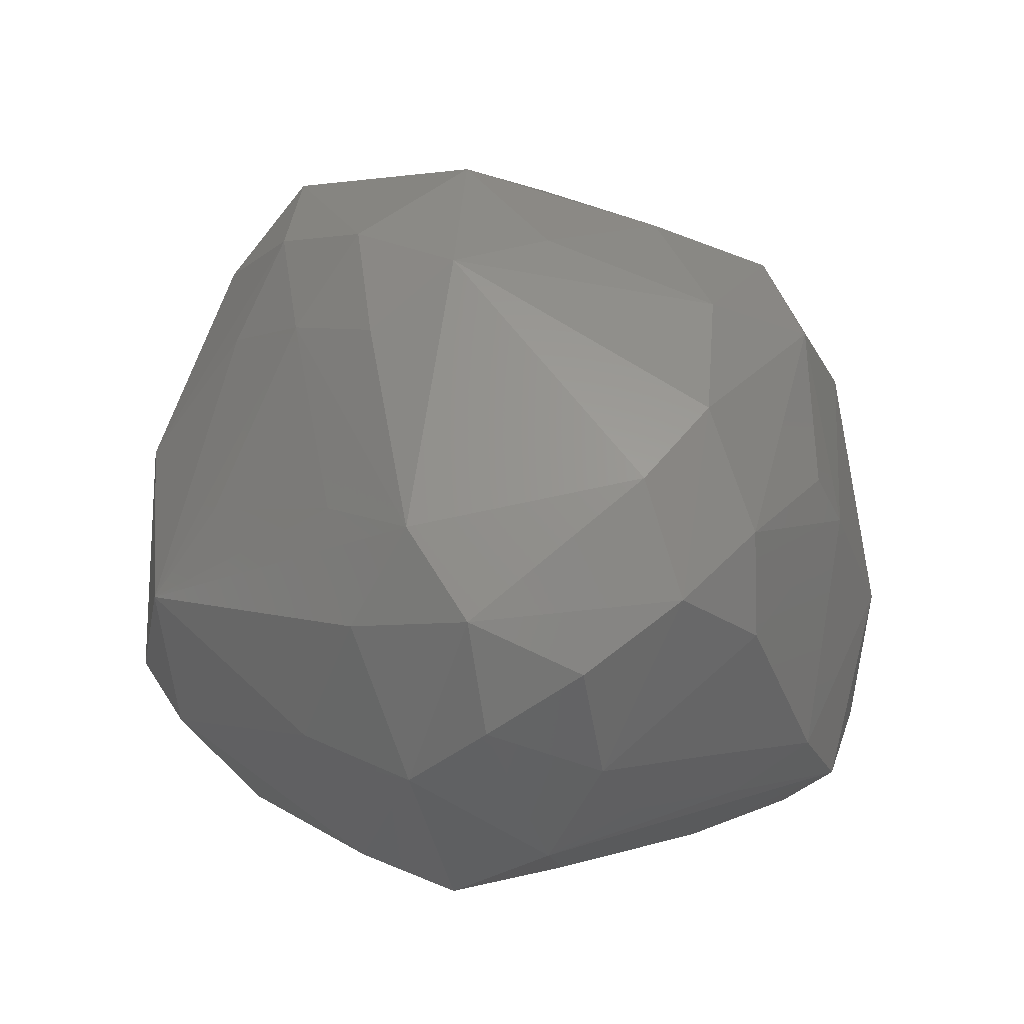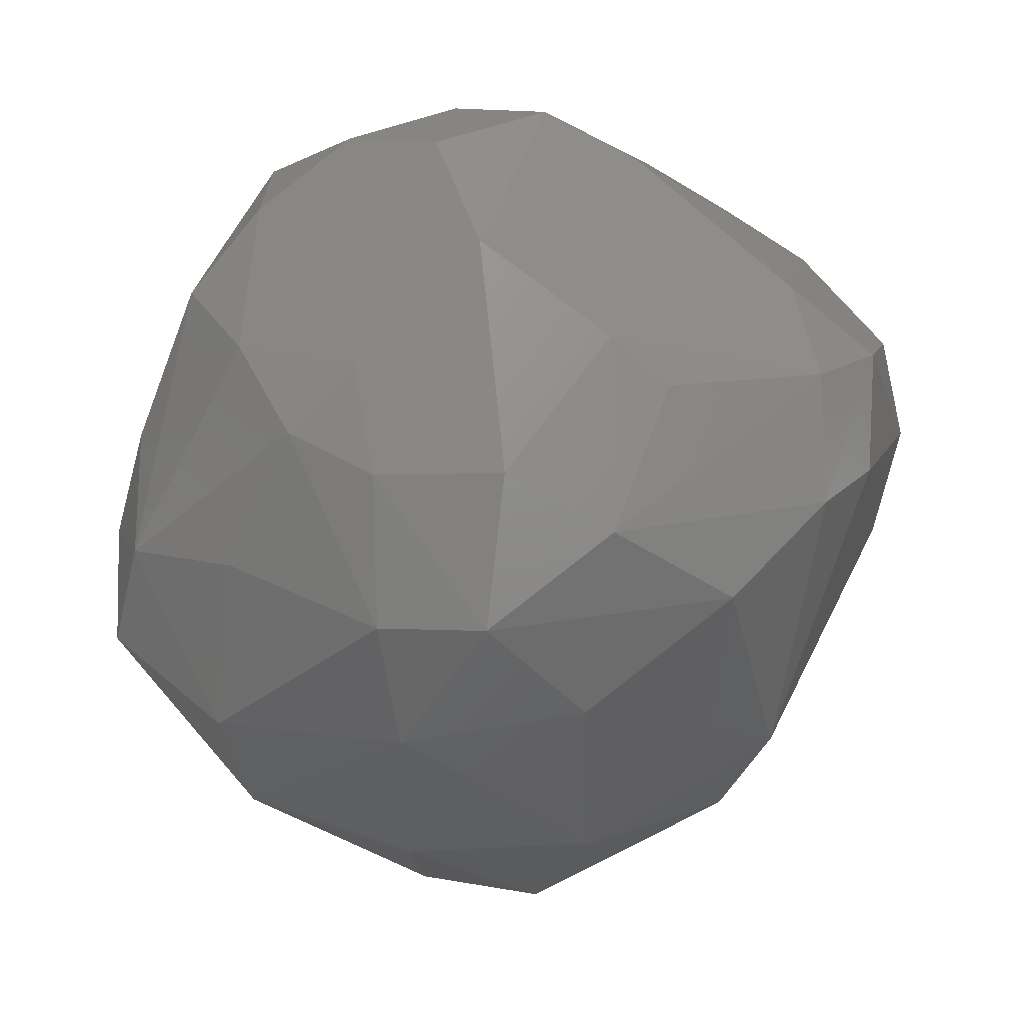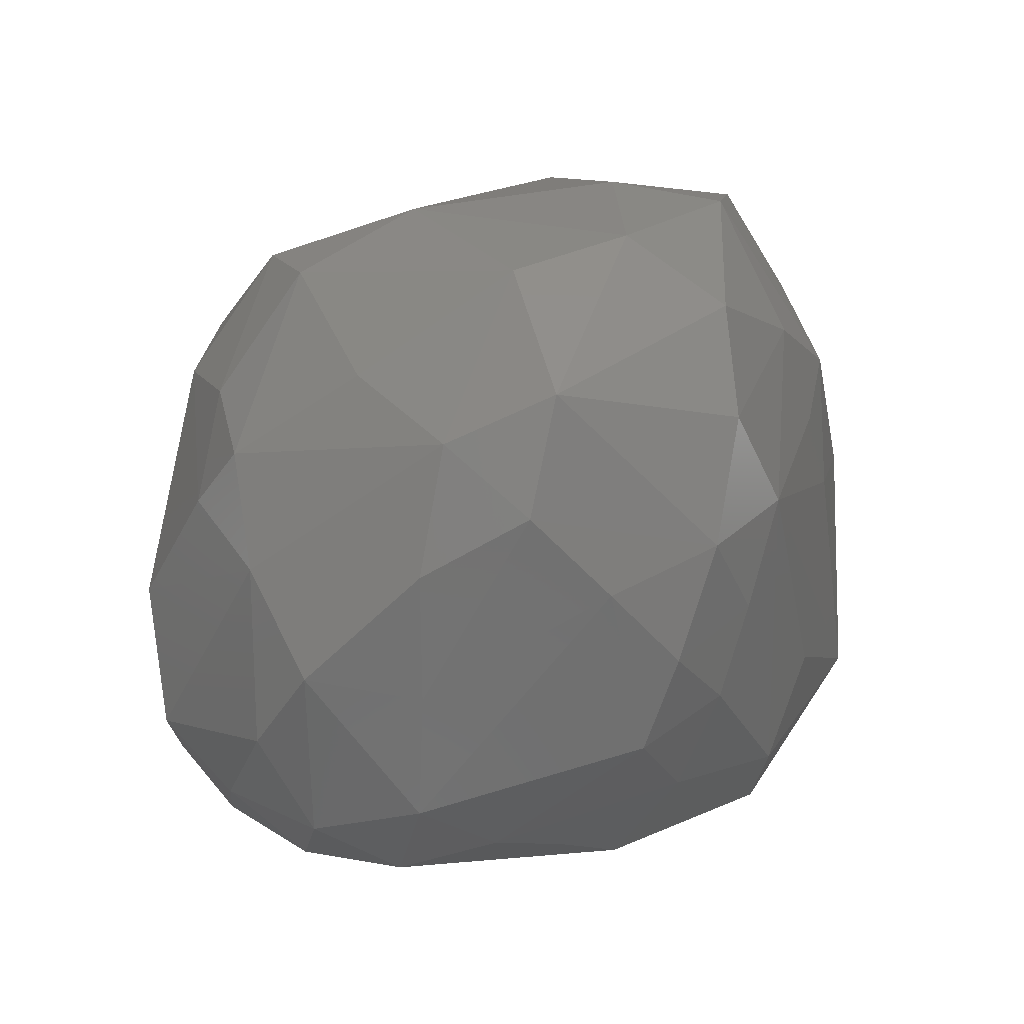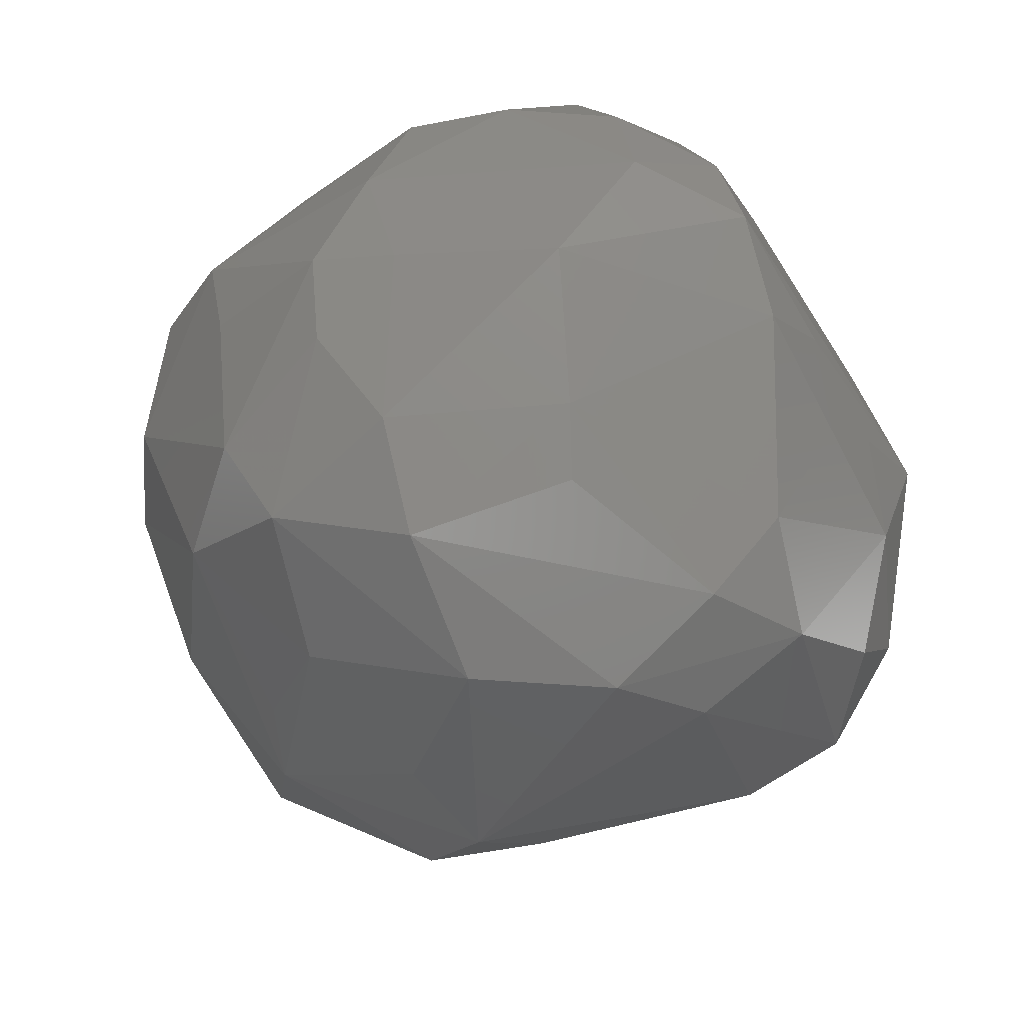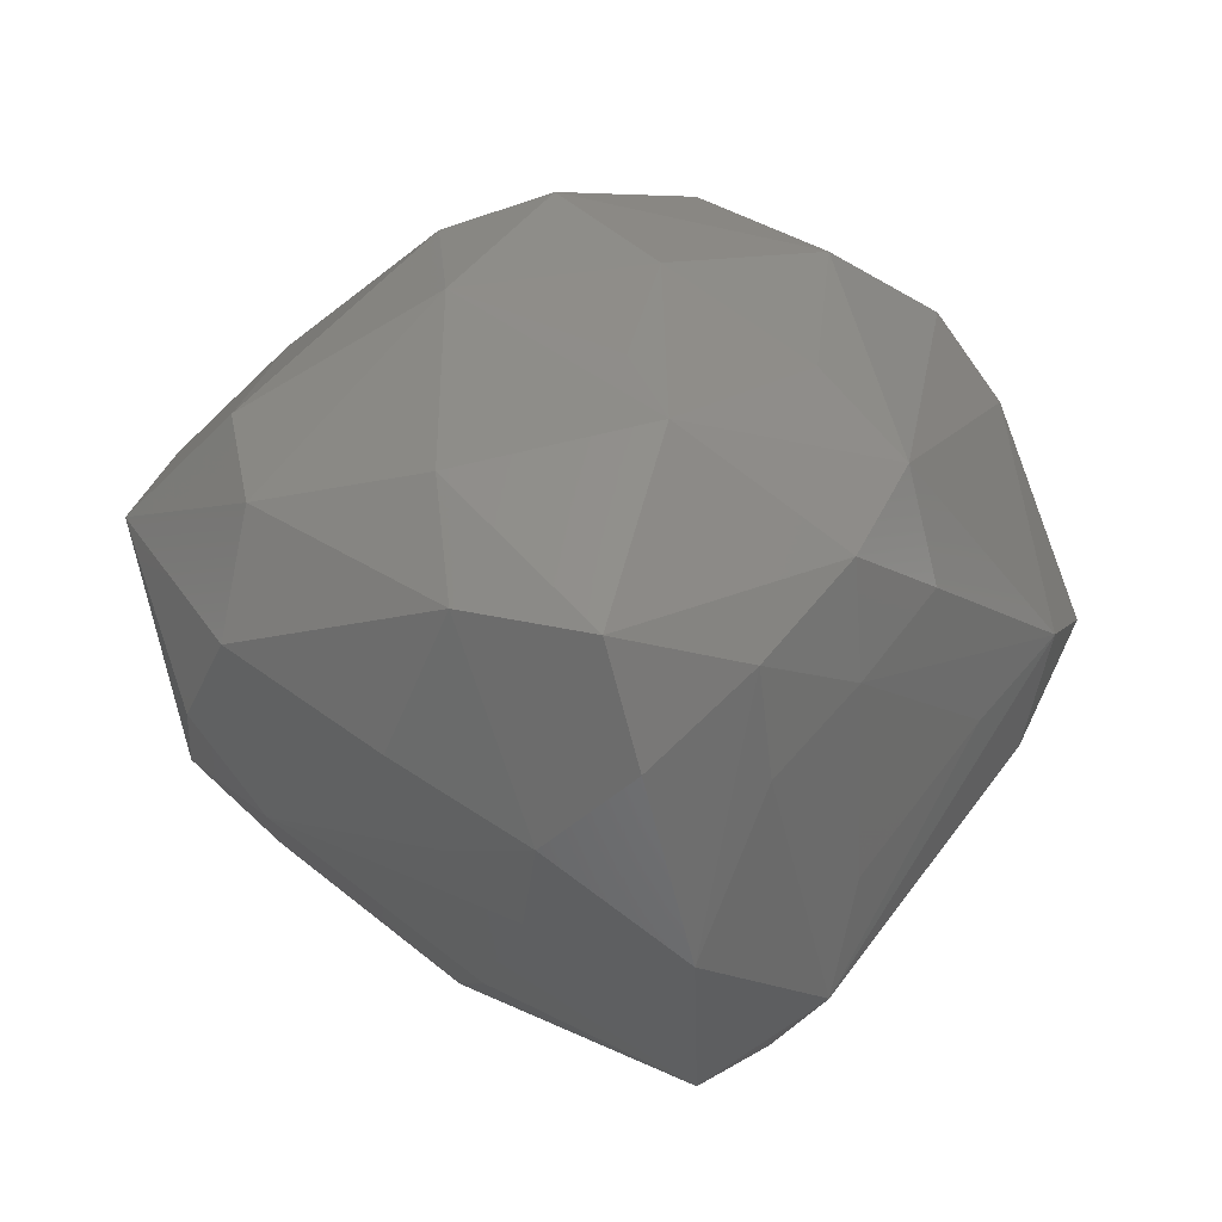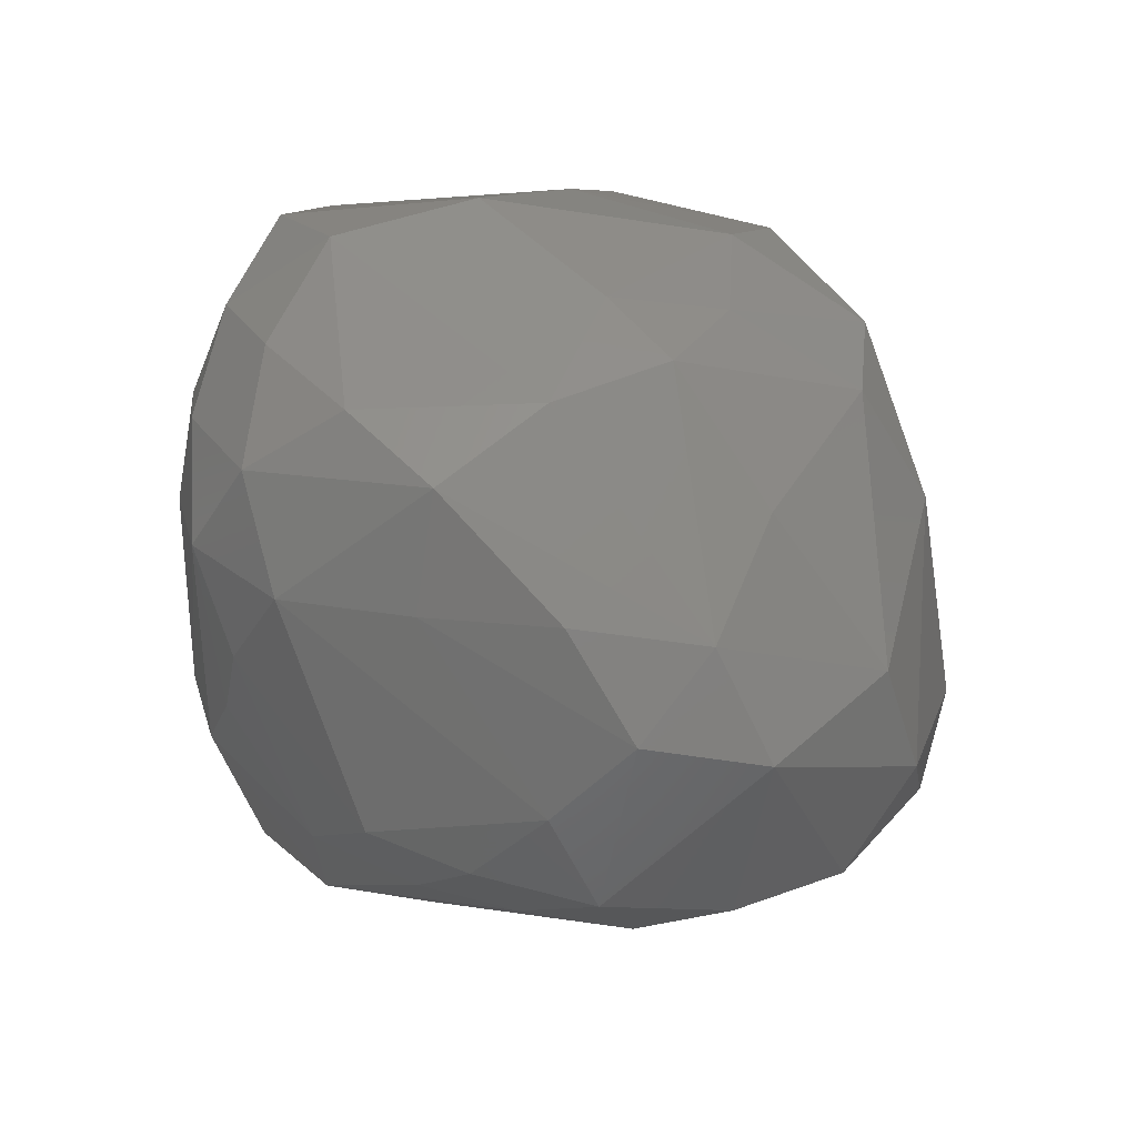
<metadata>
{"format":"stl","ext":"stl","renderer":"f3d","projection":"perspective","resolution":1024,"background":"white","views":[{"elev":11.8,"azim":98.0,"up":"+Z"},{"elev":61.0,"azim":-9.9,"up":"+Y"},{"elev":-2.5,"azim":-98.2,"up":"+Z"},{"elev":61.4,"azim":42.0,"up":"+Y"},{"elev":-31.2,"azim":-4.6,"up":"+Y"},{"elev":27.1,"azim":-101.4,"up":"+Y"}]}
</metadata>
<code>
# stl→obj: 98 verts, 192 faces
v 0.07843 -0.5044 0.1487
v 0.1117 -0.5189 -0.1504
v 0.2498 -0.4618 -0.01842
v 0.2057 -0.442 -0.204
v -0.1013 -0.4343 0.2745
v -0.1054 -0.4383 0.1013
v 0.481 -0.06988 -0.1863
v 0.3265 -0.03916 -0.3894
v 0.3985 0.09734 -0.3073
v 0.1511 -0.3476 -0.3289
v -0.0003629 -0.4049 0.3941
v -0.04991 -0.3131 0.5164
v 0.116 -0.304 0.4536
v 0.2177 -0.1798 0.4746
v 0.238 -0.2612 0.3522
v 0.2851 -0.04199 0.449
v 0.0162 -0.06691 0.5468
v 0.5063 -0.06577 0.1456
v 0.4501 0.2204 0.2034
v 0.1437 -0.3656 0.3205
v 0.4099 -0.1845 0.1458
v 0.275 -0.1718 -0.363
v 0.01163 -0.1216 -0.4199
v 0.3881 -0.2247 -0.1622
v 0.4857 -0.1409 0.01217
v 0.5619 0.01868 0.04264
v 0.4841 0.2723 0.05961
v -0.1387 -0.3999 -0.1459
v -0.3937 -0.2978 0.06066
v -0.383 -0.2606 -0.07577
v -0.1628 -0.3413 -0.2816
v -0.2856 -0.188 -0.3077
v -0.1177 -0.1338 -0.411
v -0.1595 0.3952 -0.3219
v -0.1143 0.2918 -0.4082
v -0.2655 0.29 -0.3646
v -0.2032 0.1716 -0.4222
v -0.4216 -0.09406 0.3946
v -0.5719 0.0207 0.1765
v -0.4424 -0.2178 0.3044
v -0.4845 -0.224 0.1593
v -0.3336 0.1597 -0.341
v -0.4882 -0.195 -0.00152
v -0.5511 0.04959 0.02685
v -0.2643 -0.34 0.2964
v -0.2035 -0.267 0.4795
v -0.2226 -0.1131 0.4989
v -0.2185 0.1566 0.4562
v -0.09729 0.3393 0.4078
v -0.2279 0.3086 0.3661
v 0.3246 -0.144 0.3625
v 0.1874 0.06781 0.4666
v 0.2192 0.2872 0.3899
v 0.01711 0.1944 0.4722
v 0.07403 0.4038 0.3337
v -0.04722 0.4449 0.2512
v 0.1785 0.4285 0.154
v 0.3879 0.3546 0.126
v 0.3798 0.3584 -0.008719
v 0.3654 0.2927 0.2783
v 0.2688 -0.3705 0.1084
v -0.005008 -0.3538 -0.3448
v 0.1579 -0.2175 -0.3691
v 0.5348 0.1564 -0.02573
v -0.1945 -0.3937 0.184
v -0.3513 -0.2295 -0.1916
v -0.3948 -0.1201 -0.2566
v -0.01036 0.3878 -0.3536
v 0.03315 0.2607 -0.3965
v 0.09717 0.4562 -0.2743
v -0.0543 0.4799 -0.2318
v -0.0265 0.5048 -0.05169
v -0.3456 0.3772 -0.03029
v -0.2933 0.3652 -0.2493
v -0.3003 0.3963 0.1201
v -0.2055 0.4407 0.0635
v -0.06038 0.1639 -0.4265
v 0.2431 0.09708 -0.379
v -0.2589 0.05089 -0.3861
v 0.2401 0.3267 -0.2617
v -0.5247 0.1516 0.1186
v 0.2092 0.4235 -0.1989
v 0.3351 0.2985 -0.1833
v -0.5087 -0.05744 -0.06451
v -0.4486 0.05548 0.3429
v -0.02467 0.0356 0.5149
v -0.2045 0.4129 0.2092
v 0.1155 0.4577 0.0872
v 0.531 0.03641 -0.1069
v 0.453 0.1724 -0.1726
v -0.4537 -0.1534 -0.1452
v -0.3992 0.3113 -0.1685
v 0.1472 -0.07763 -0.4079
v -0.2021 -0.04532 -0.3944
v 0.3545 0.2053 -0.2539
v -0.3988 0.2457 0.2134
v -0.4169 0.165 -0.1937
v -0.4965 0.1773 -0.043
f 1 2 3
f 2 4 3
f 1 5 6
f 1 6 2
f 7 8 9
f 10 4 2
f 11 5 1
f 5 11 12
f 11 1 13
f 13 12 11
f 13 14 12
f 15 14 13
f 14 16 17
f 12 14 17
f 18 19 16
f 3 20 1
f 1 20 13
f 20 3 15
f 20 15 13
f 21 18 15
f 21 3 18
f 22 7 4
f 8 7 22
f 4 10 22
f 22 23 8
f 4 24 3
f 24 4 7
f 18 3 25
f 25 3 24
f 24 7 25
f 19 18 26
f 26 27 19
f 26 18 25
f 25 7 26
f 28 2 29
f 6 29 2
f 29 30 31
f 28 29 31
f 31 2 28
f 31 32 33
f 34 35 36
f 37 36 35
f 33 37 23
f 38 39 40
f 40 39 41
f 36 37 42
f 30 29 43
f 41 43 29
f 41 39 43
f 39 44 43
f 45 40 41
f 29 45 41
f 45 29 5
f 40 46 38
f 46 40 45
f 5 46 45
f 12 46 5
f 47 38 46
f 17 47 12
f 46 12 47
f 38 47 48
f 47 17 48
f 48 49 50
f 14 51 16
f 51 18 16
f 51 14 15
f 15 18 51
f 16 52 17
f 16 53 52
f 53 49 54
f 17 52 54
f 54 52 53
f 54 49 48
f 55 49 53
f 49 55 56
f 57 55 58
f 27 59 58
f 53 16 60
f 60 16 19
f 60 55 53
f 55 60 58
f 19 27 60
f 58 60 27
f 61 15 3
f 61 21 15
f 3 21 61
f 23 62 33
f 62 23 10
f 33 62 31
f 2 31 62
f 62 10 2
f 63 10 23
f 63 23 22
f 10 63 22
f 27 26 64
f 65 29 6
f 65 5 29
f 6 5 65
f 66 31 30
f 66 67 32
f 32 31 66
f 68 35 34
f 35 68 69
f 70 69 68
f 71 72 70
f 72 71 73
f 34 71 68
f 68 71 70
f 74 73 71
f 71 34 74
f 36 74 34
f 75 76 73
f 76 72 73
f 76 56 72
f 77 69 8
f 77 35 69
f 35 77 37
f 23 37 77
f 9 8 78
f 69 78 8
f 70 9 78
f 69 70 78
f 67 79 32
f 42 37 79
f 42 79 67
f 70 80 9
f 39 81 44
f 73 81 75
f 72 82 70
f 82 59 83
f 83 80 82
f 70 82 80
f 84 42 67
f 44 84 43
f 48 85 38
f 48 50 85
f 85 39 38
f 81 39 85
f 17 86 48
f 17 54 86
f 48 86 54
f 75 50 87
f 49 87 50
f 56 87 49
f 87 76 75
f 87 56 76
f 57 88 55
f 56 55 88
f 88 72 56
f 82 72 88
f 88 57 58
f 58 59 88
f 59 82 88
f 7 89 26
f 89 64 26
f 9 89 7
f 89 9 90
f 64 89 90
f 59 90 83
f 64 90 27
f 90 59 27
f 30 43 91
f 91 66 30
f 67 66 91
f 84 91 43
f 91 84 67
f 92 36 42
f 74 36 92
f 81 73 92
f 73 74 92
f 8 23 93
f 77 93 23
f 77 8 93
f 79 37 94
f 37 33 94
f 79 94 32
f 32 94 33
f 80 95 9
f 80 83 95
f 90 9 95
f 83 90 95
f 96 50 75
f 81 96 75
f 96 85 50
f 85 96 81
f 42 84 97
f 44 97 84
f 42 97 92
f 98 81 92
f 81 98 44
f 92 97 98
f 98 97 44

</code>
